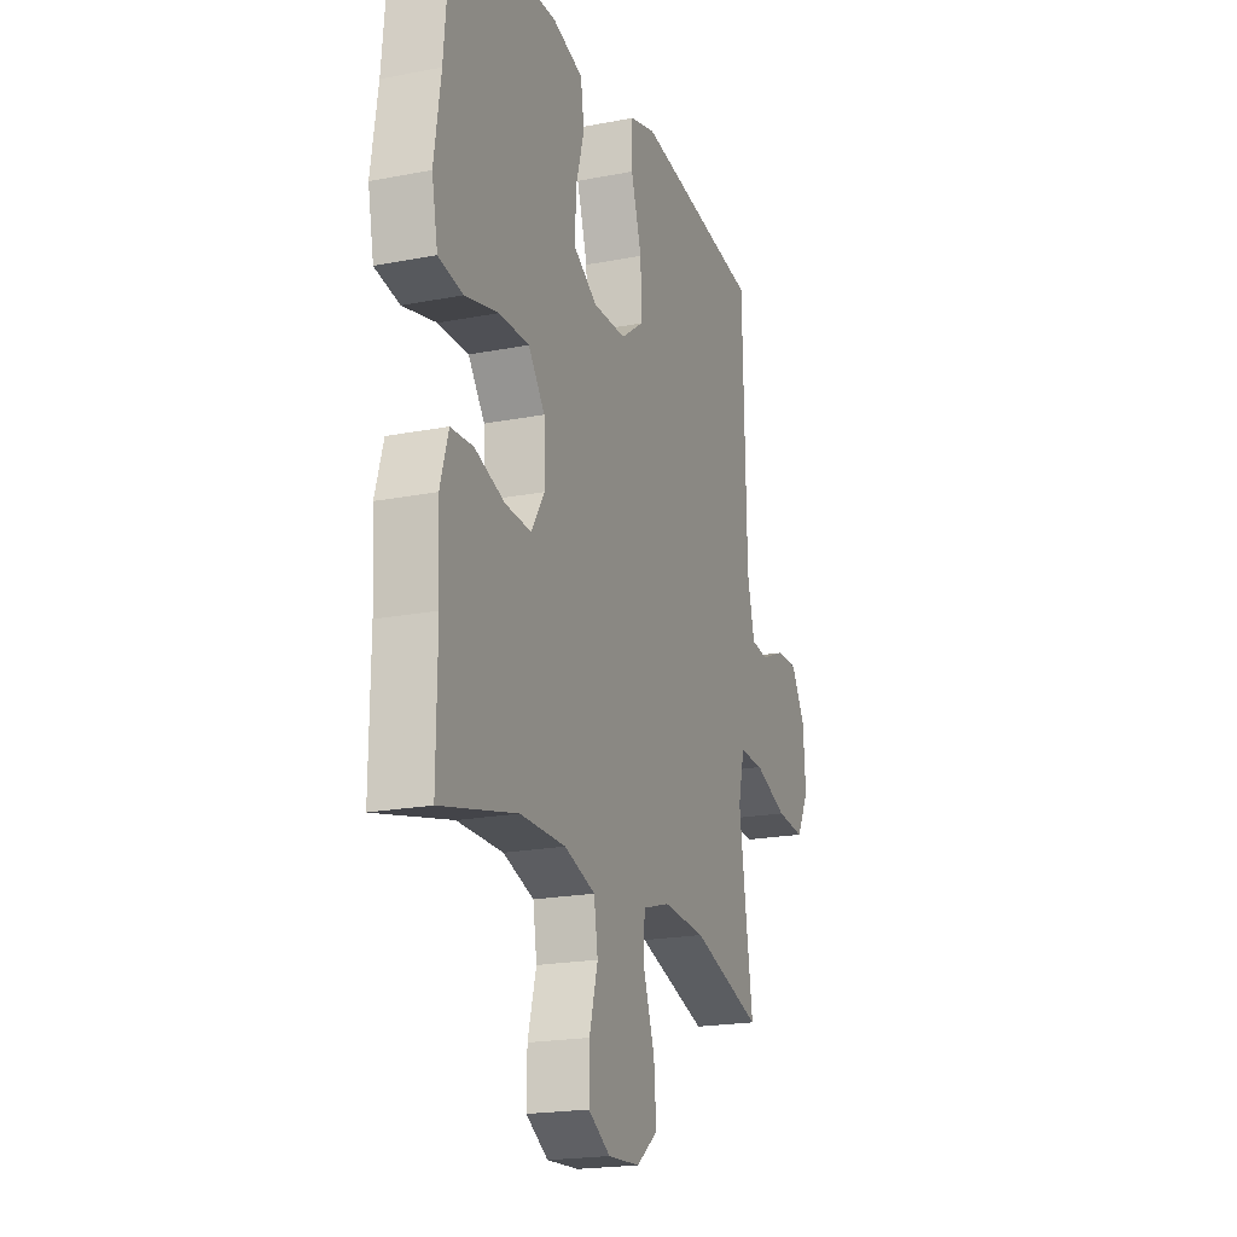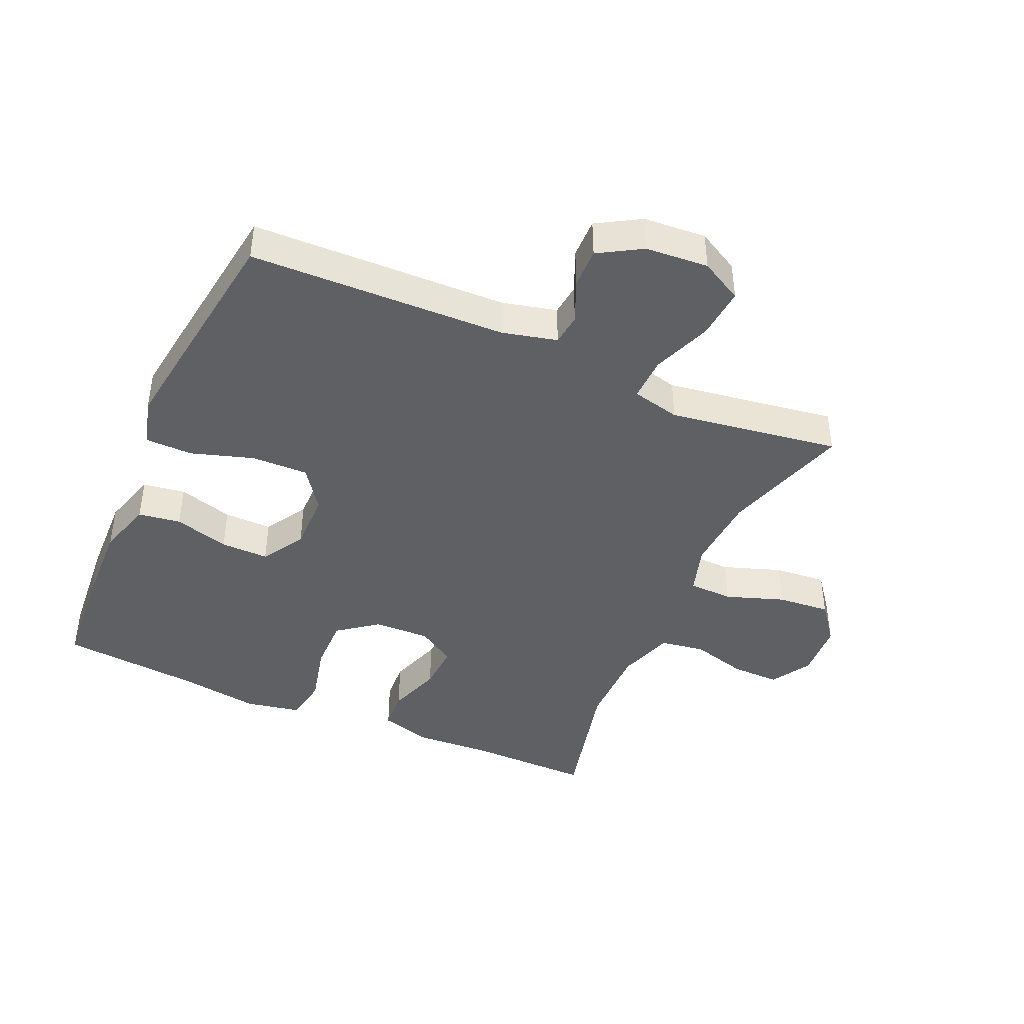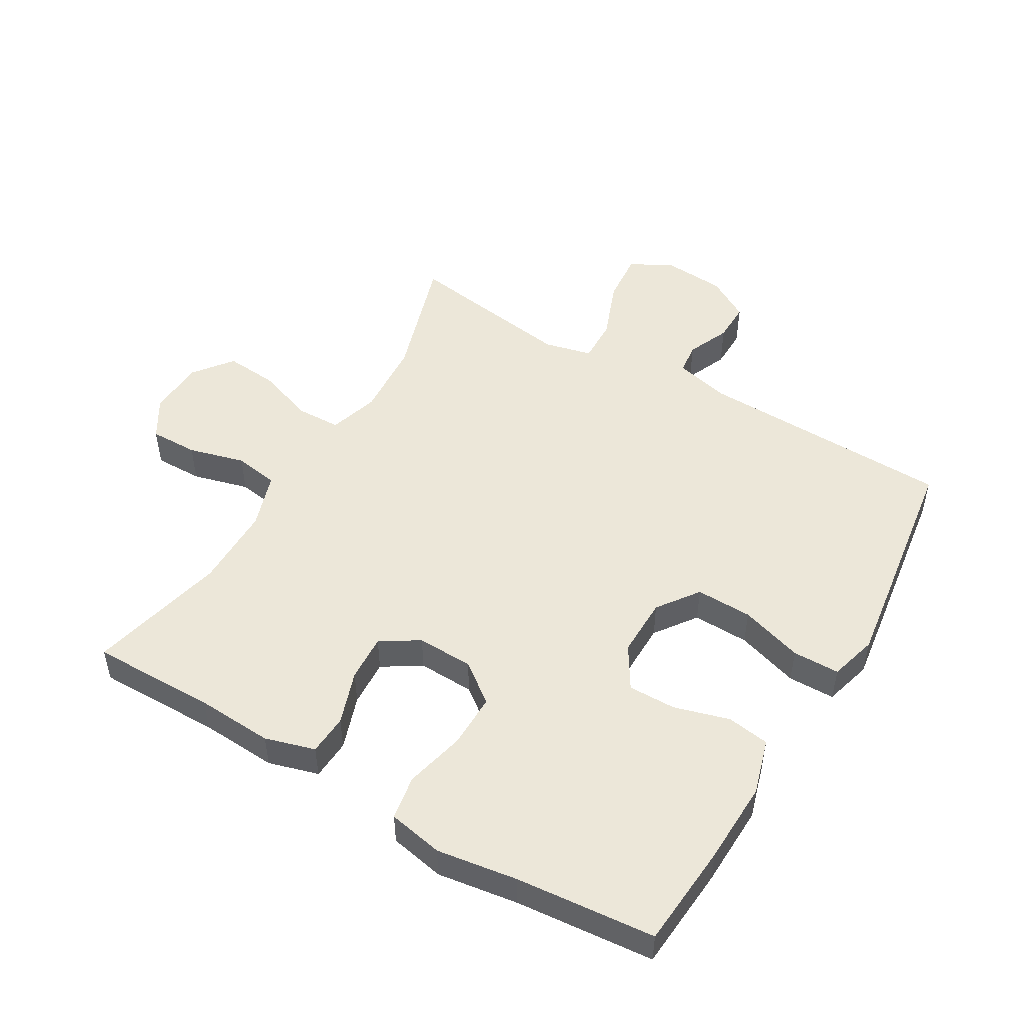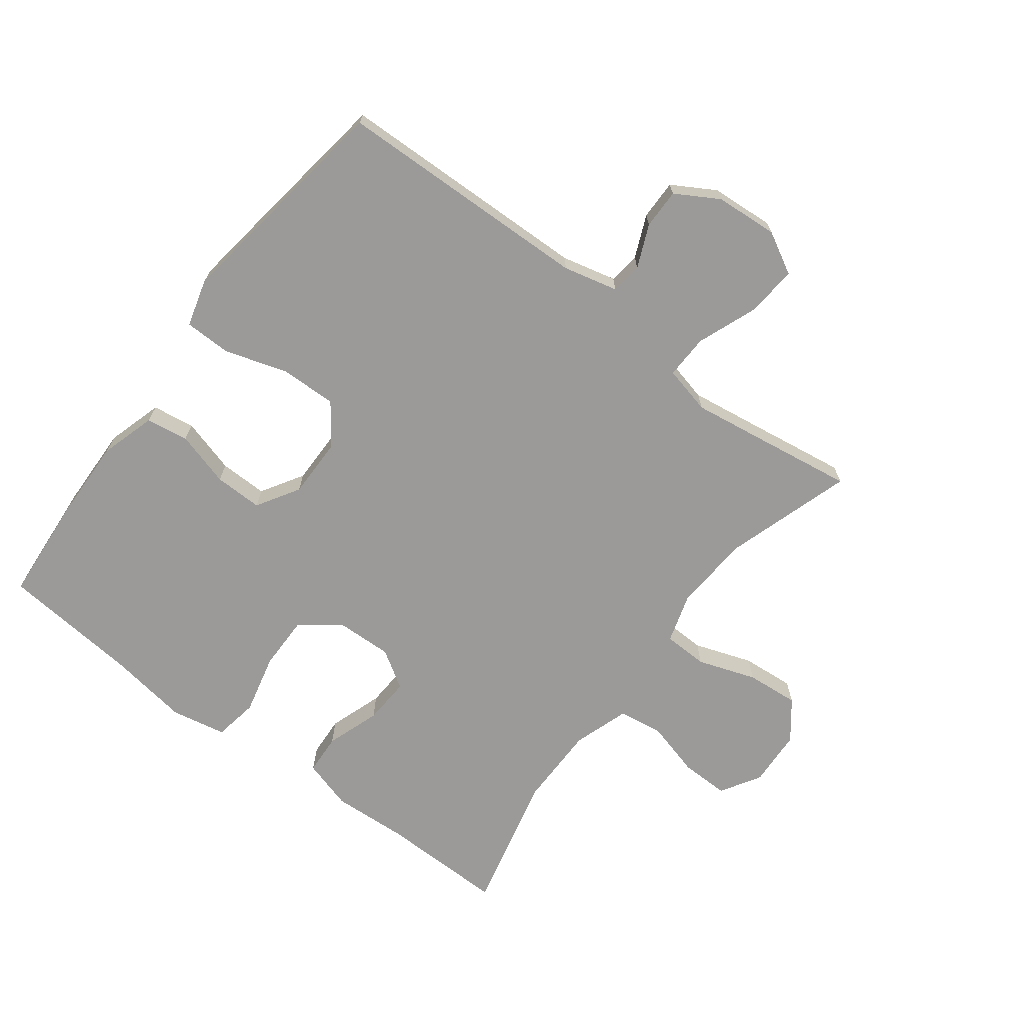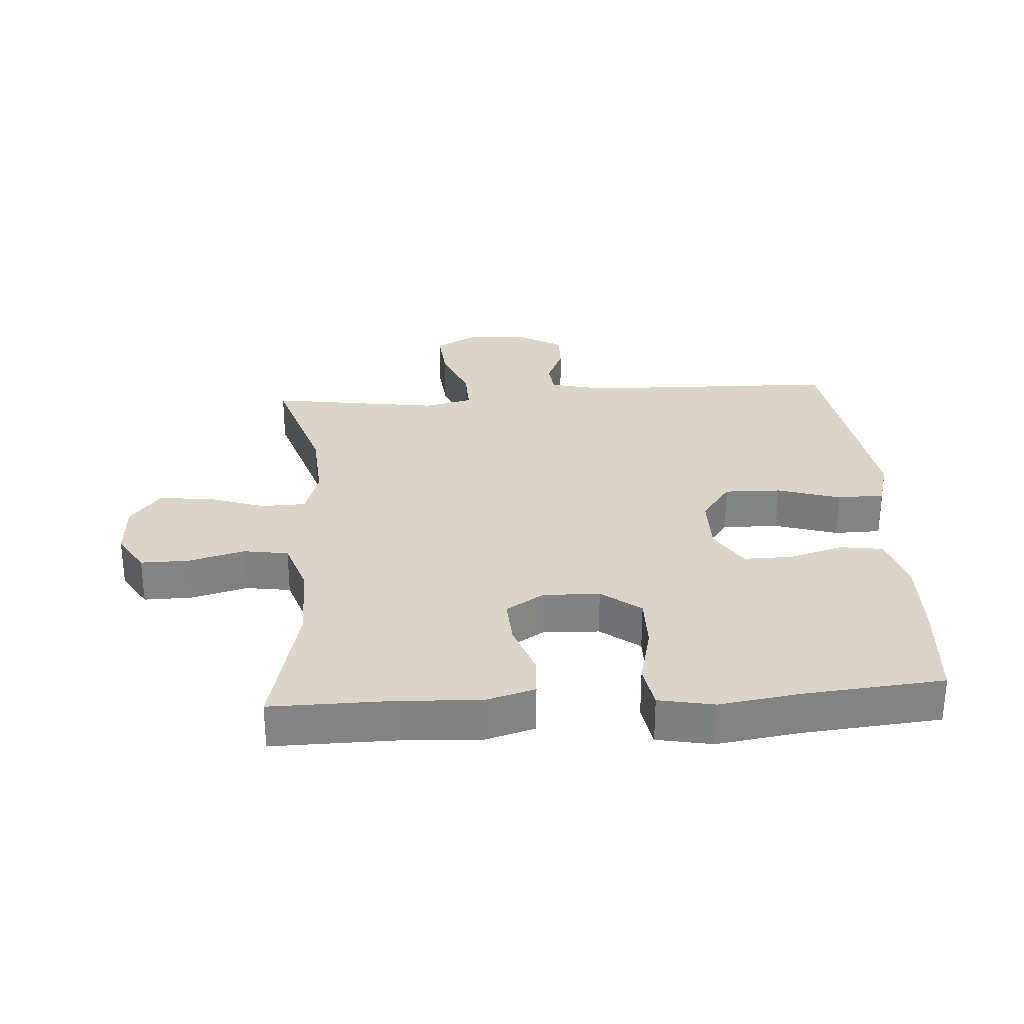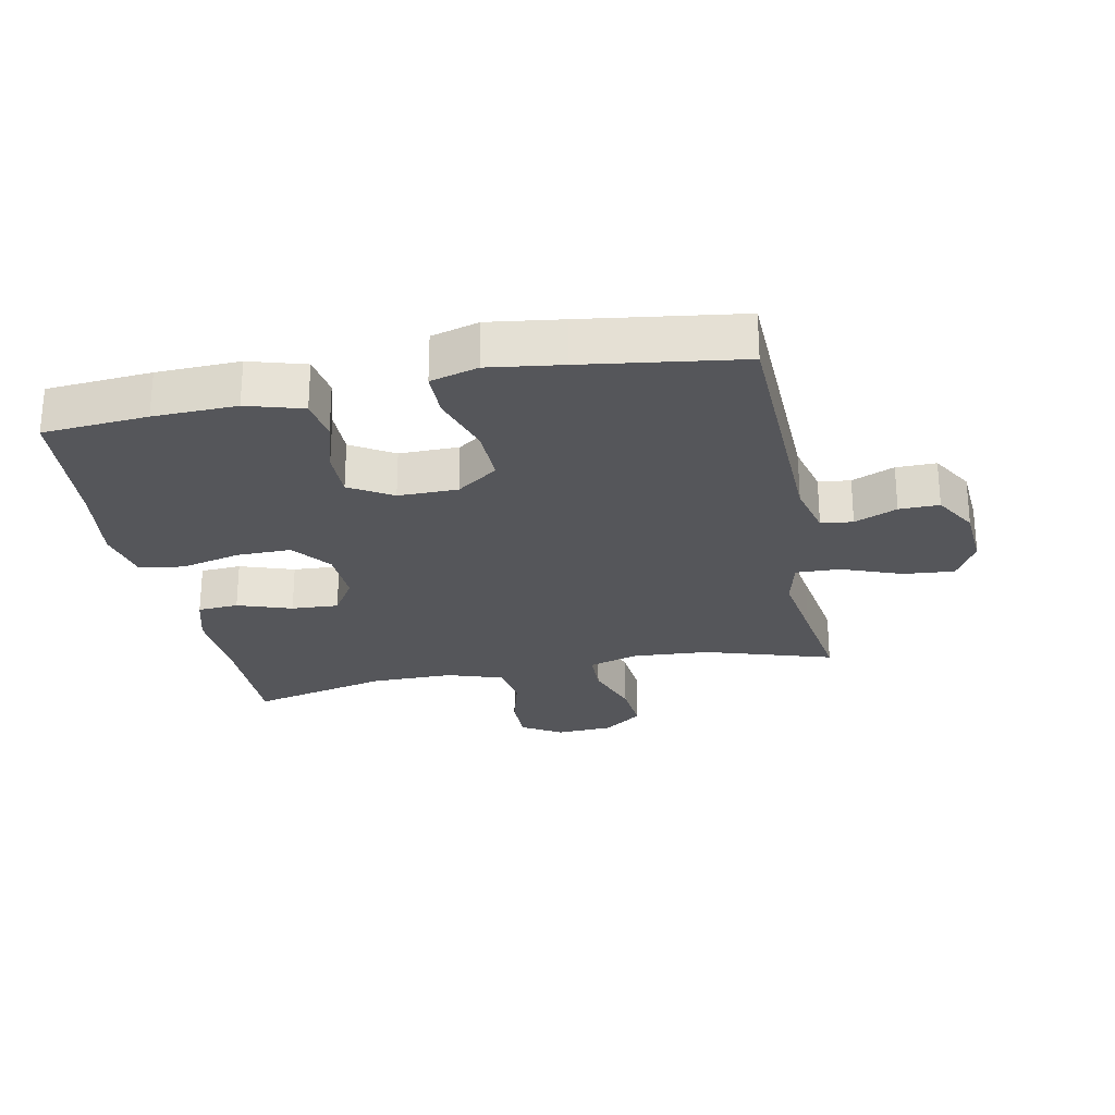
<metadata>
{"format":"obj","ext":"obj","renderer":"f3d","projection":"perspective","resolution":1024,"background":"white","views":[{"elev":-20.0,"azim":-70.2,"up":"+Z"},{"elev":-42.9,"azim":66.2,"up":"+Y"},{"elev":50.1,"azim":-59.5,"up":"+Y"},{"elev":-69.4,"azim":52.8,"up":"+Y"},{"elev":29.3,"azim":-93.9,"up":"+Y"},{"elev":-25.9,"azim":11.4,"up":"+Y"}]}
</metadata>
<code>
v -0.5 0.07 0.5
v -0.335 0.07 0.513
v -0.204 0.07 0.517
v -0.116 0.07 0.491
v -0.106 0.07 0.424
v -0.131 0.07 0.337
v -0.132 0.07 0.261
v -0.065 0.07 0.22
v 0.029 0.07 0.221
v 0.094 0.07 0.268
v 0.092 0.07 0.357
v 0.061 0.07 0.456
v 0.062 0.07 0.53
v 0.137 0.07 0.551
v 0.253 0.07 0.535
v 0.5 0.07 0.5
v 0.511 0.07 0.095
v 0.532 0.07 0.009
v 0.582 0.07 0.003
v 0.649 0.07 0.032
v 0.712 0.07 0.033
v 0.752 0.07 -0.035
v 0.759 0.07 -0.134
v 0.723 0.07 -0.2
v 0.642 0.07 -0.193
v 0.548 0.07 -0.157
v 0.478 0.07 -0.155
v 0.46 0.07 -0.231
v 0.478 0.07 -0.353
v 0.5 0.07 -0.5
v 0.299 0.07 -0.437
v 0.177 0.07 -0.429
v 0.099 0.07 -0.453
v 0.097 0.07 -0.523
v 0.129 0.07 -0.615
v 0.136 0.07 -0.698
v 0.075 0.07 -0.745
v -0.015 0.07 -0.75
v -0.078 0.07 -0.712
v -0.077 0.07 -0.636
v -0.053 0.07 -0.547
v -0.064 0.07 -0.477
v -0.152 0.07 -0.448
v -0.282 0.07 -0.448
v -0.5 0.07 -0.5
v -0.498 0.07 -0.304
v -0.505 0.07 -0.183
v -0.482 0.07 -0.104
v -0.418 0.07 -0.1
v -0.333 0.07 -0.129
v -0.259 0.07 -0.133
v -0.221 0.07 -0.073
v -0.224 0.07 0.016
v -0.271 0.07 0.078
v -0.357 0.07 0.077
v -0.452 0.07 0.054
v -0.522 0.07 0.066
v -0.539 0.07 0.153
v -0.52 0.07 0.281
v -0.5 0 0.5
v -0.335 0 0.513
v -0.204 0 0.517
v -0.116 0 0.491
v -0.106 0 0.424
v -0.131 0 0.337
v -0.132 0 0.261
v -0.065 0 0.22
v 0.029 0 0.221
v 0.094 0 0.268
v 0.092 0 0.357
v 0.061 0 0.456
v 0.062 0 0.53
v 0.137 0 0.551
v 0.253 0 0.535
v 0.5 0 0.5
v 0.511 0 0.095
v 0.532 0 0.009
v 0.582 0 0.003
v 0.649 0 0.032
v 0.712 0 0.033
v 0.752 0 -0.035
v 0.759 0 -0.134
v 0.723 0 -0.2
v 0.642 0 -0.193
v 0.548 0 -0.157
v 0.478 0 -0.155
v 0.46 0 -0.231
v 0.478 0 -0.353
v 0.5 0 -0.5
v 0.299 0 -0.437
v 0.177 0 -0.429
v 0.099 0 -0.453
v 0.097 0 -0.523
v 0.129 0 -0.615
v 0.136 0 -0.698
v 0.075 0 -0.745
v -0.015 0 -0.75
v -0.078 0 -0.712
v -0.077 0 -0.636
v -0.053 0 -0.547
v -0.064 0 -0.477
v -0.152 0 -0.448
v -0.282 0 -0.448
v -0.5 0 -0.5
v -0.498 0 -0.304
v -0.505 0 -0.183
v -0.482 0 -0.104
v -0.418 0 -0.1
v -0.333 0 -0.129
v -0.259 0 -0.133
v -0.221 0 -0.073
v -0.224 0 0.016
v -0.271 0 0.078
v -0.357 0 0.077
v -0.452 0 0.054
v -0.522 0 0.066
v -0.539 0 0.153
v -0.52 0 0.281
f 56 57 58 59
f 55 56 59 1
f 54 55 1 2
f 53 54 2 3
f 52 53 3 4
f 47 48 49 50
f 46 47 50 51
f 44 45 46 51
f 43 44 51 52
f 38 39 40 41
f 38 41 42
f 37 38 42
f 34 35 36 37
f 33 34 37 42
f 32 33 42 43
f 29 30 31
f 28 29 31 32
f 27 28 32 43
f 23 24 25 26
f 23 26 27
f 22 23 27
f 19 20 21 22
f 18 19 22 27
f 17 18 27 43
f 11 12 13 14
f 10 11 14 15
f 4 5 6
f 52 4 6
f 52 6 7
f 43 52 7 8
f 17 43 8 9
f 10 15 16 17
f 9 10 17
f 118 117 116 115
f 60 118 115 114
f 61 60 114 113
f 62 61 113 112
f 63 62 112 111
f 109 108 107 106
f 110 109 106 105
f 110 105 104 103
f 111 110 103 102
f 100 99 98 97
f 101 100 97
f 101 97 96
f 96 95 94 93
f 101 96 93 92
f 102 101 92 91
f 90 89 88
f 91 90 88 87
f 102 91 87 86
f 85 84 83 82
f 86 85 82
f 86 82 81
f 81 80 79 78
f 86 81 78 77
f 102 86 77 76
f 73 72 71 70
f 74 73 70 69
f 65 64 63
f 65 63 111
f 66 65 111
f 67 66 111 102
f 68 67 102 76
f 76 75 74 69
f 76 69 68
f 1 60 61 2
f 2 61 62 3
f 3 62 63 4
f 4 63 64 5
f 5 64 65 6
f 6 65 66 7
f 7 66 67 8
f 8 67 68 9
f 9 68 69 10
f 10 69 70 11
f 11 70 71 12
f 12 71 72 13
f 13 72 73 14
f 14 73 74 15
f 15 74 75 16
f 16 75 76 17
f 17 76 77 18
f 18 77 78 19
f 19 78 79 20
f 20 79 80 21
f 21 80 81 22
f 22 81 82 23
f 23 82 83 24
f 24 83 84 25
f 25 84 85 26
f 26 85 86 27
f 27 86 87 28
f 28 87 88 29
f 29 88 89 30
f 30 89 90 31
f 31 90 91 32
f 32 91 92 33
f 33 92 93 34
f 34 93 94 35
f 35 94 95 36
f 36 95 96 37
f 37 96 97 38
f 38 97 98 39
f 39 98 99 40
f 40 99 100 41
f 41 100 101 42
f 42 101 102 43
f 43 102 103 44
f 44 103 104 45
f 45 104 105 46
f 46 105 106 47
f 47 106 107 48
f 48 107 108 49
f 49 108 109 50
f 50 109 110 51
f 51 110 111 52
f 52 111 112 53
f 53 112 113 54
f 54 113 114 55
f 55 114 115 56
f 56 115 116 57
f 57 116 117 58
f 58 117 118 59
f 59 118 60 1

</code>
